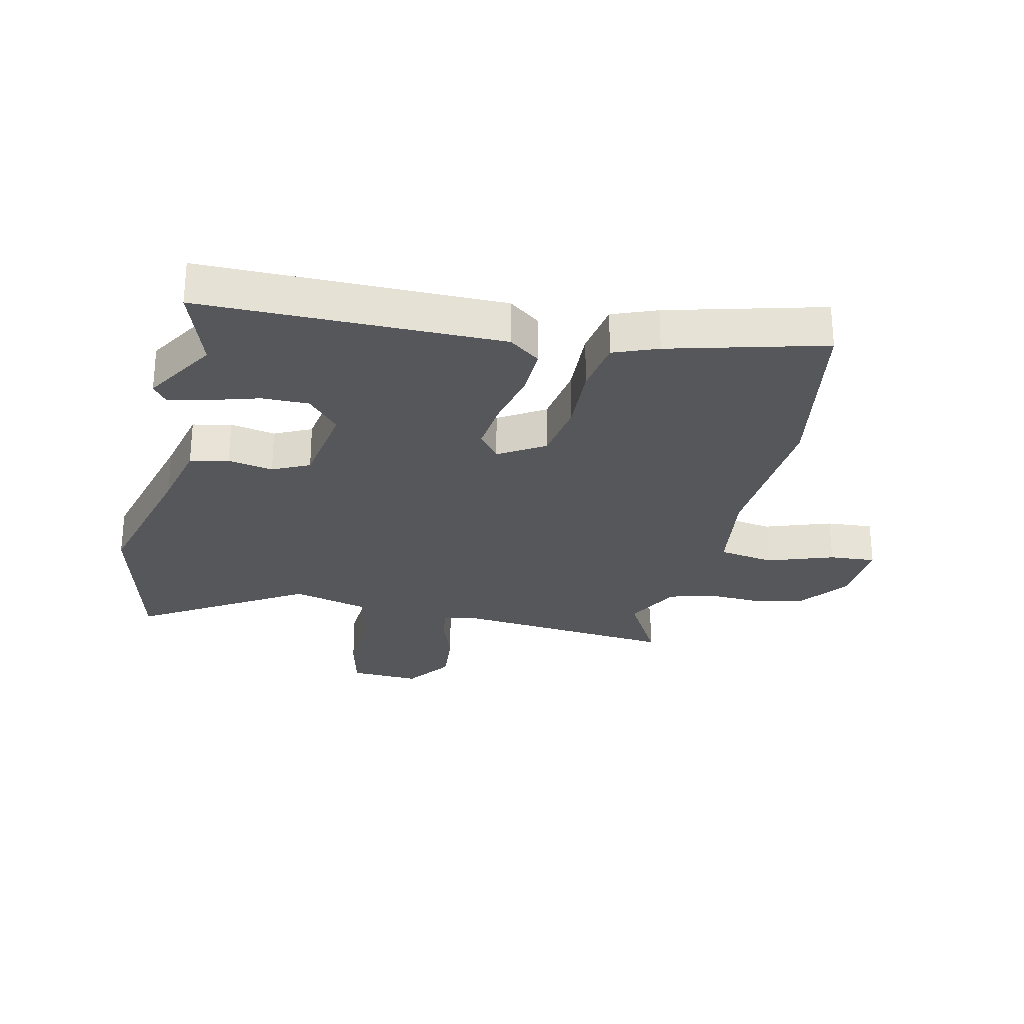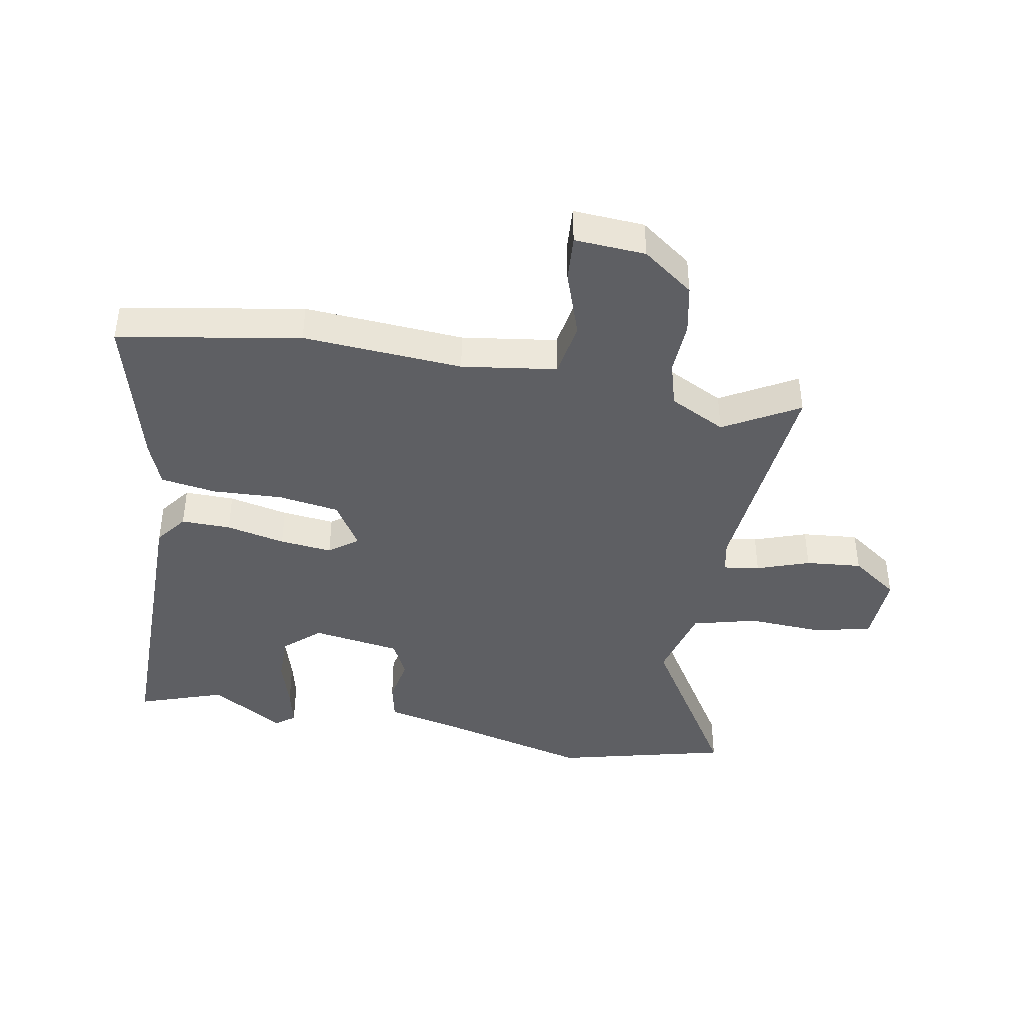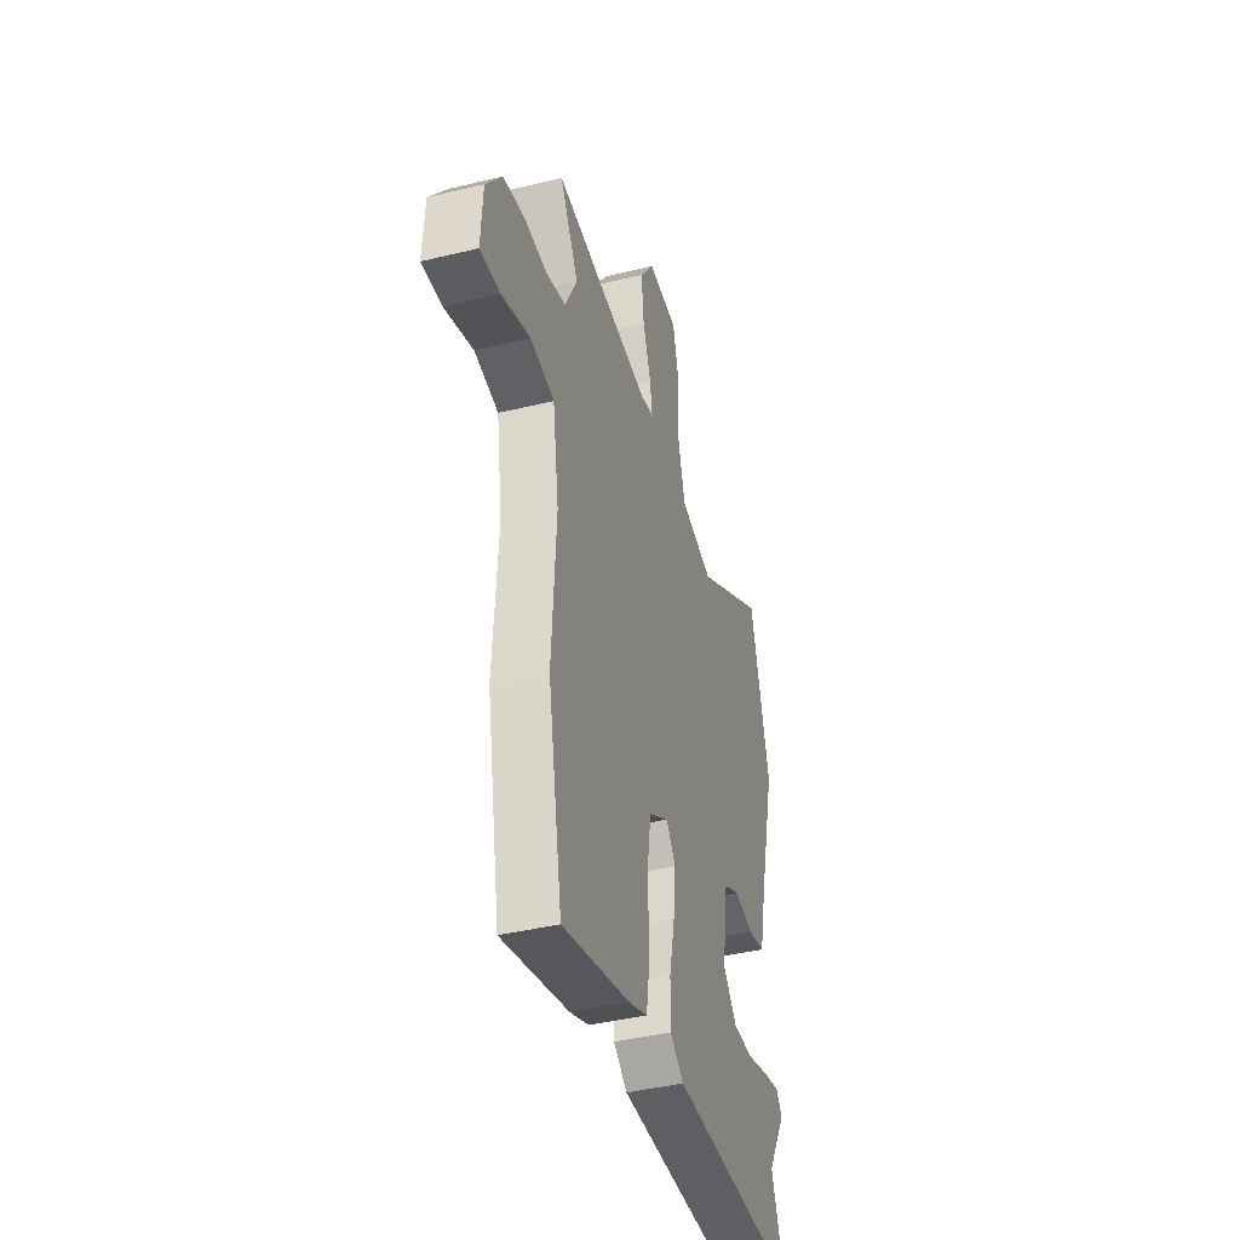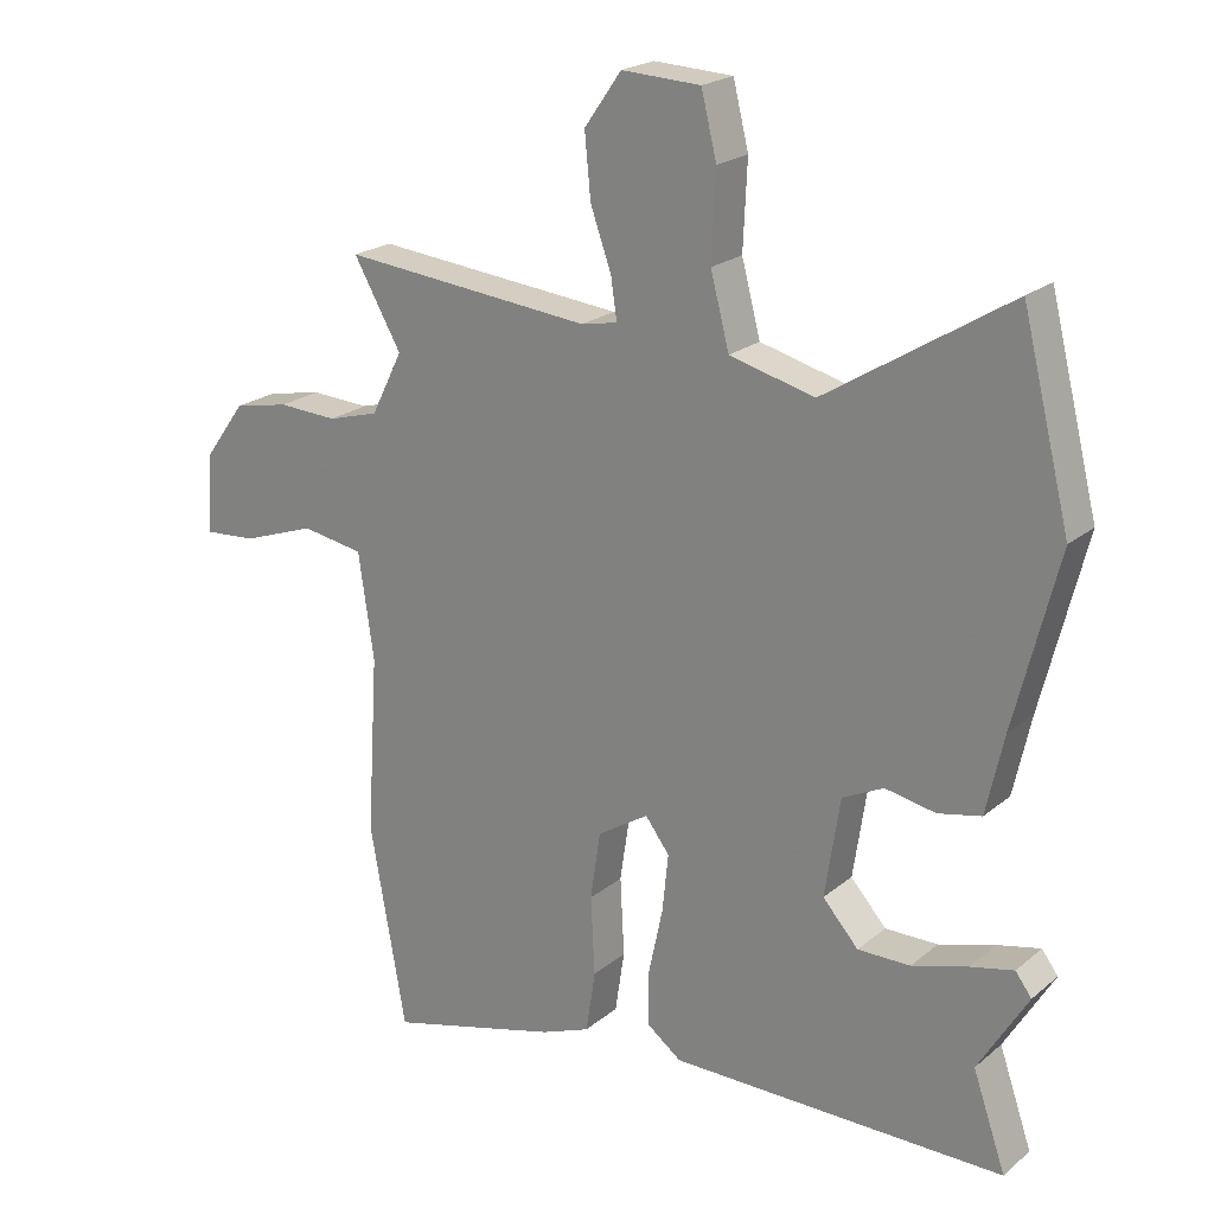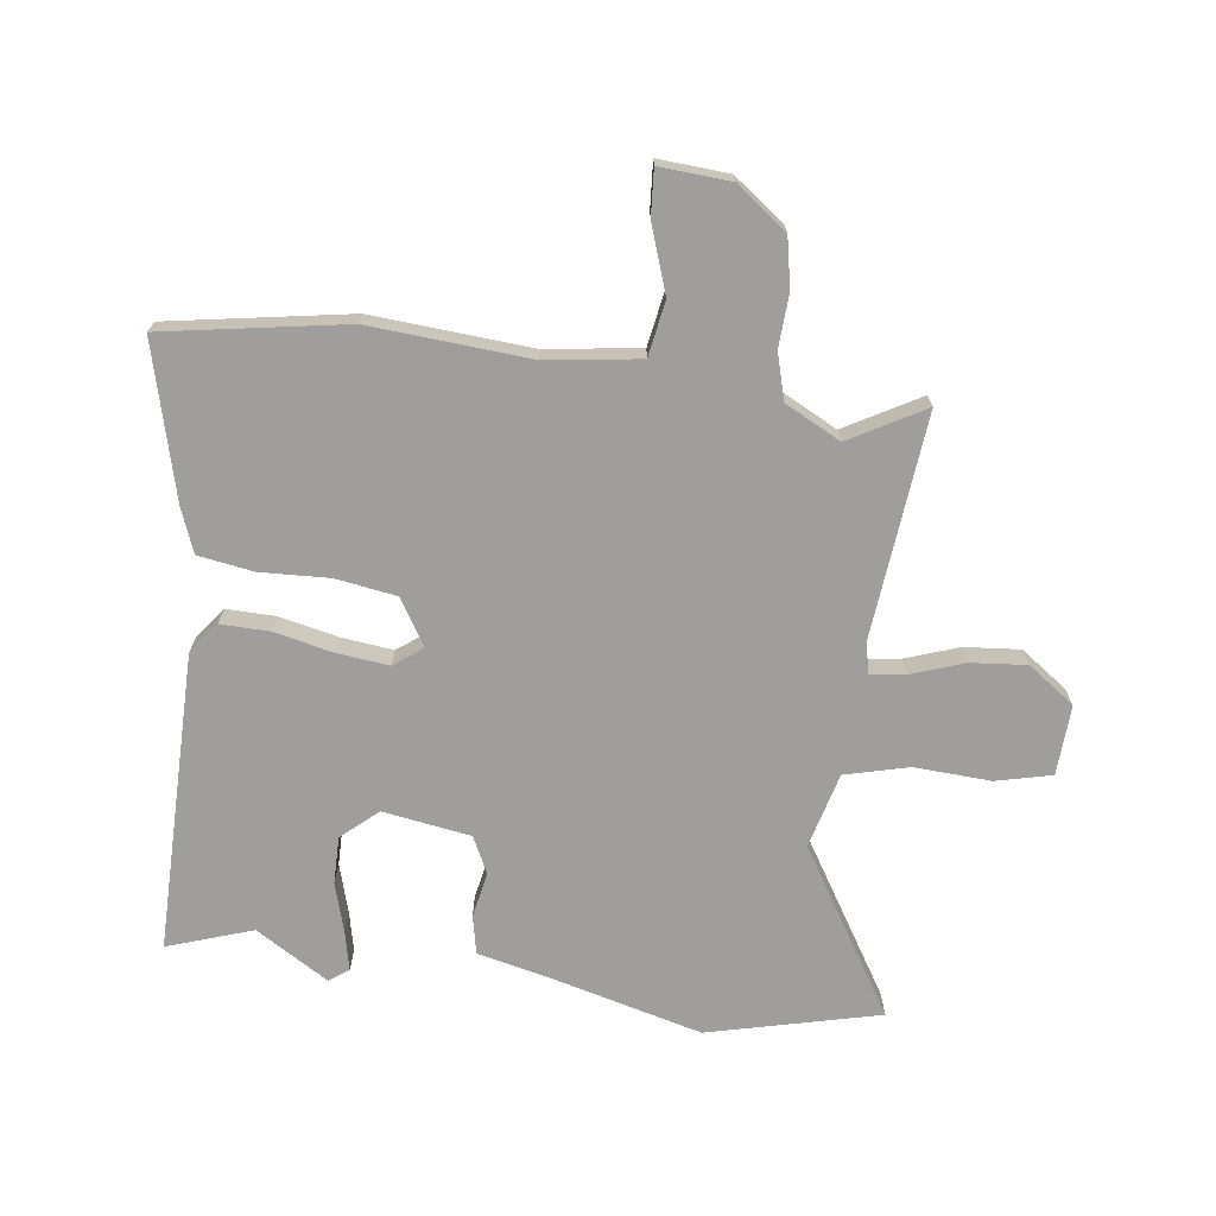
<metadata>
{"format":"obj","ext":"obj","renderer":"f3d","projection":"perspective","resolution":1024,"background":"white","views":[{"elev":-27.2,"azim":166.9,"up":"+Y"},{"elev":-42.0,"azim":-100.5,"up":"+Y"},{"elev":-41.5,"azim":-73.6,"up":"+Z"},{"elev":21.6,"azim":35.5,"up":"+Z"},{"elev":-71.0,"azim":-97.9,"up":"+Y"}]}
</metadata>
<code>
v -0.48 0.07 -0.613
v -0.534 0.07 -0.311
v -0.517 0.07 -0.046
v -0.54 0.07 0.111
v -0.632 0.07 0.126
v -0.742 0.07 0.087
v -0.819 0.07 0.081
v -0.812 0.07 0.199
v -0.75 0.07 0.284
v -0.667 0.07 0.301
v -0.579 0.07 0.297
v -0.503 0.07 0.319
v -0.456 0.07 0.412
v -0.527 0.07 0.536
v -0.155 0.07 0.502
v -0.101 0.07 0.513
v -0.11 0.07 0.573
v -0.141 0.07 0.66
v -0.15 0.07 0.753
v -0.095 0.07 0.831
v 0.022 0.07 0.826
v 0.045 0.07 0.733
v 0.039 0.07 0.606
v 0.067 0.07 0.5
v 0.193 0.07 0.468
v 0.465 0.07 0.639
v 0.537 0.07 0.354
v 0.473 0.07 0.099
v 0.447 0.07 -0.019
v 0.383 0.07 -0.033
v 0.308 0.07 -0.019
v 0.247 0.07 -0.049
v 0.225 0.07 -0.196
v 0.278 0.07 -0.255
v 0.356 0.07 -0.254
v 0.439 0.07 -0.229
v 0.503 0.07 -0.214
v 0.527 0.07 -0.246
v 0.454 0.07 -0.368
v 0.503 0.07 -0.509
v 0.005 0.07 -0.511
v -0.047 0.07 -0.472
v -0.046 0.07 -0.39
v -0.025 0.07 -0.292
v -0.016 0.07 -0.205
v -0.052 0.07 -0.158
v -0.128 0.07 -0.206
v -0.143 0.07 -0.307
v -0.137 0.07 -0.423
v -0.151 0.07 -0.515
v -0.224 0.07 -0.544
v -0.48 0 -0.613
v -0.534 0 -0.311
v -0.517 0 -0.046
v -0.54 0 0.111
v -0.632 0 0.126
v -0.742 0 0.087
v -0.819 0 0.081
v -0.812 0 0.199
v -0.75 0 0.284
v -0.667 0 0.301
v -0.579 0 0.297
v -0.503 0 0.319
v -0.456 0 0.412
v -0.527 0 0.536
v -0.155 0 0.502
v -0.101 0 0.513
v -0.11 0 0.573
v -0.141 0 0.66
v -0.15 0 0.753
v -0.095 0 0.831
v 0.022 0 0.826
v 0.045 0 0.733
v 0.039 0 0.606
v 0.067 0 0.5
v 0.193 0 0.468
v 0.465 0 0.639
v 0.537 0 0.354
v 0.473 0 0.099
v 0.447 0 -0.019
v 0.383 0 -0.033
v 0.308 0 -0.019
v 0.247 0 -0.049
v 0.225 0 -0.196
v 0.278 0 -0.255
v 0.356 0 -0.254
v 0.439 0 -0.229
v 0.503 0 -0.214
v 0.527 0 -0.246
v 0.454 0 -0.368
v 0.503 0 -0.509
v 0.005 0 -0.511
v -0.047 0 -0.472
v -0.046 0 -0.39
v -0.025 0 -0.292
v -0.016 0 -0.205
v -0.052 0 -0.158
v -0.128 0 -0.206
v -0.143 0 -0.307
v -0.137 0 -0.423
v -0.151 0 -0.515
v -0.224 0 -0.544
f 48 49 50 51
f 47 48 51 1
f 41 42 43 44
f 39 40 41 44
f 39 44 45
f 35 36 37 38
f 35 38 39
f 34 35 39
f 28 29 30 31
f 28 31 32
f 25 26 27 28
f 24 25 28 32
f 20 21 22 23
f 20 23 24
f 17 18 19 20
f 16 17 20 24
f 15 16 24 32
f 13 14 15 32
f 8 9 10 11
f 8 11 12
f 5 6 7 8
f 4 5 8 12
f 3 4 12 13
f 47 1 2 3
f 46 47 3 13
f 34 39 45 46
f 33 34 46 13
f 13 32 33
f 102 101 100 99
f 52 102 99 98
f 95 94 93 92
f 95 92 91 90
f 96 95 90
f 89 88 87 86
f 90 89 86
f 90 86 85
f 82 81 80 79
f 83 82 79
f 79 78 77 76
f 83 79 76 75
f 74 73 72 71
f 75 74 71
f 71 70 69 68
f 75 71 68 67
f 83 75 67 66
f 83 66 65 64
f 62 61 60 59
f 63 62 59
f 59 58 57 56
f 63 59 56 55
f 64 63 55 54
f 54 53 52 98
f 64 54 98 97
f 97 96 90 85
f 64 97 85 84
f 84 83 64
f 1 52 53 2
f 2 53 54 3
f 3 54 55 4
f 4 55 56 5
f 5 56 57 6
f 6 57 58 7
f 7 58 59 8
f 8 59 60 9
f 9 60 61 10
f 10 61 62 11
f 11 62 63 12
f 12 63 64 13
f 13 64 65 14
f 14 65 66 15
f 15 66 67 16
f 16 67 68 17
f 17 68 69 18
f 18 69 70 19
f 19 70 71 20
f 20 71 72 21
f 21 72 73 22
f 22 73 74 23
f 23 74 75 24
f 24 75 76 25
f 25 76 77 26
f 26 77 78 27
f 27 78 79 28
f 28 79 80 29
f 29 80 81 30
f 30 81 82 31
f 31 82 83 32
f 32 83 84 33
f 33 84 85 34
f 34 85 86 35
f 35 86 87 36
f 36 87 88 37
f 37 88 89 38
f 38 89 90 39
f 39 90 91 40
f 40 91 92 41
f 41 92 93 42
f 42 93 94 43
f 43 94 95 44
f 44 95 96 45
f 45 96 97 46
f 46 97 98 47
f 47 98 99 48
f 48 99 100 49
f 49 100 101 50
f 50 101 102 51
f 51 102 52 1

</code>
